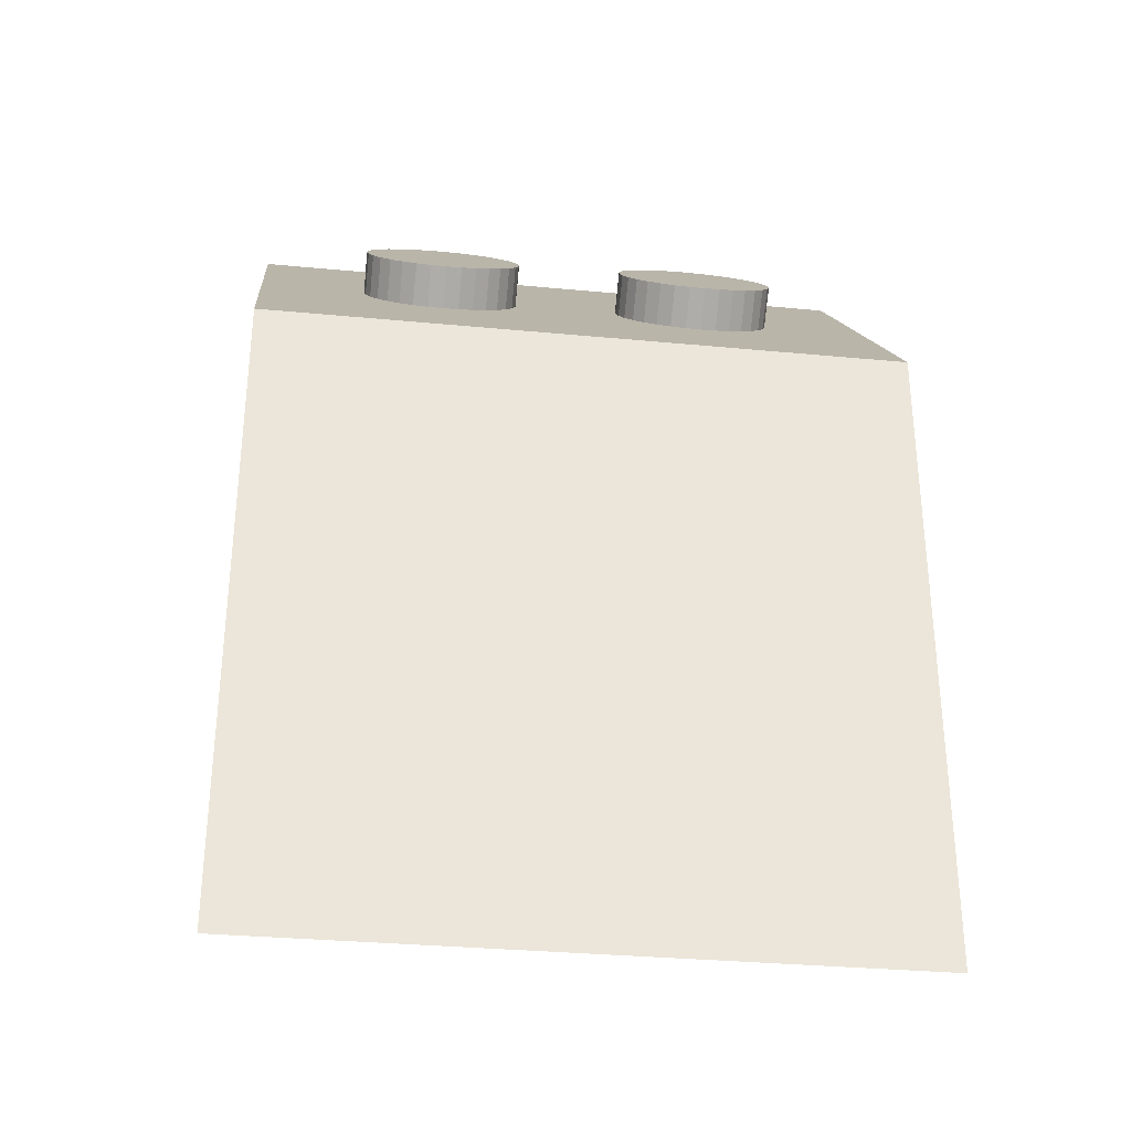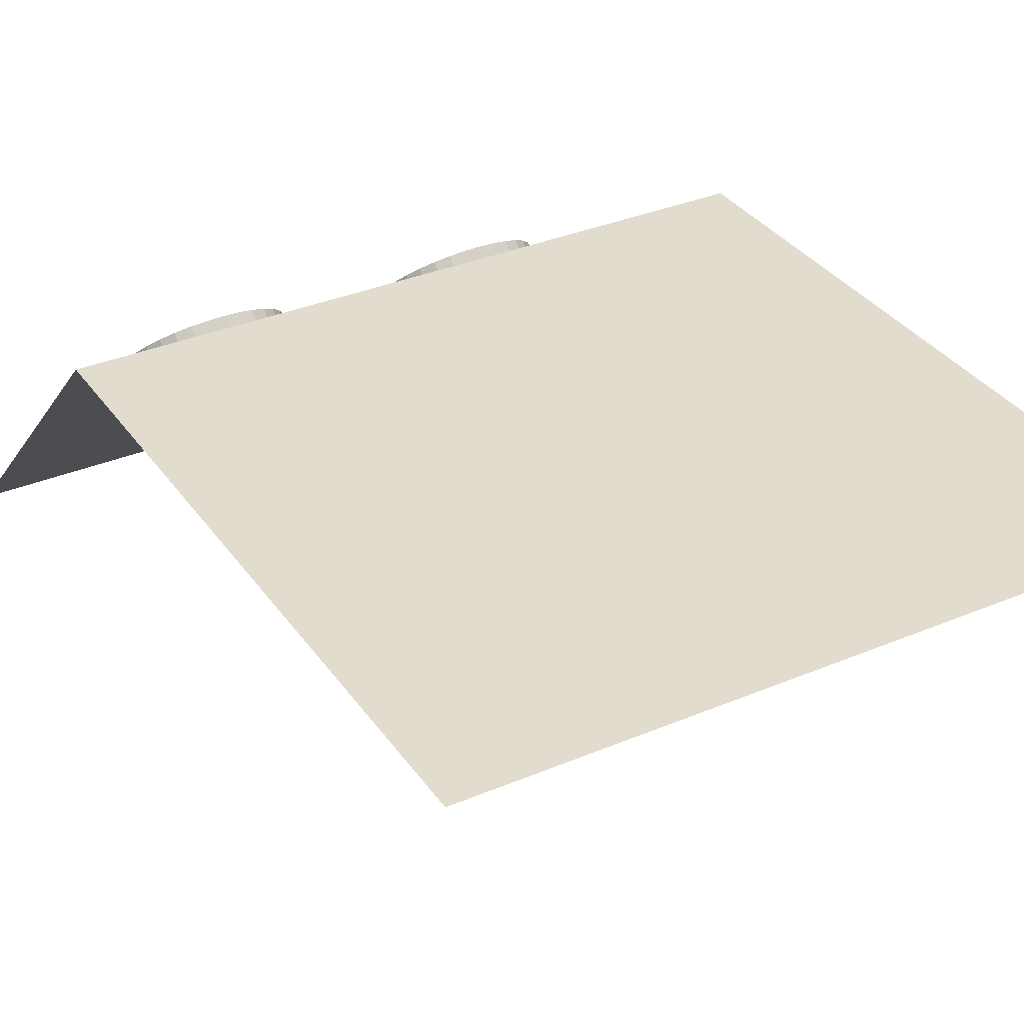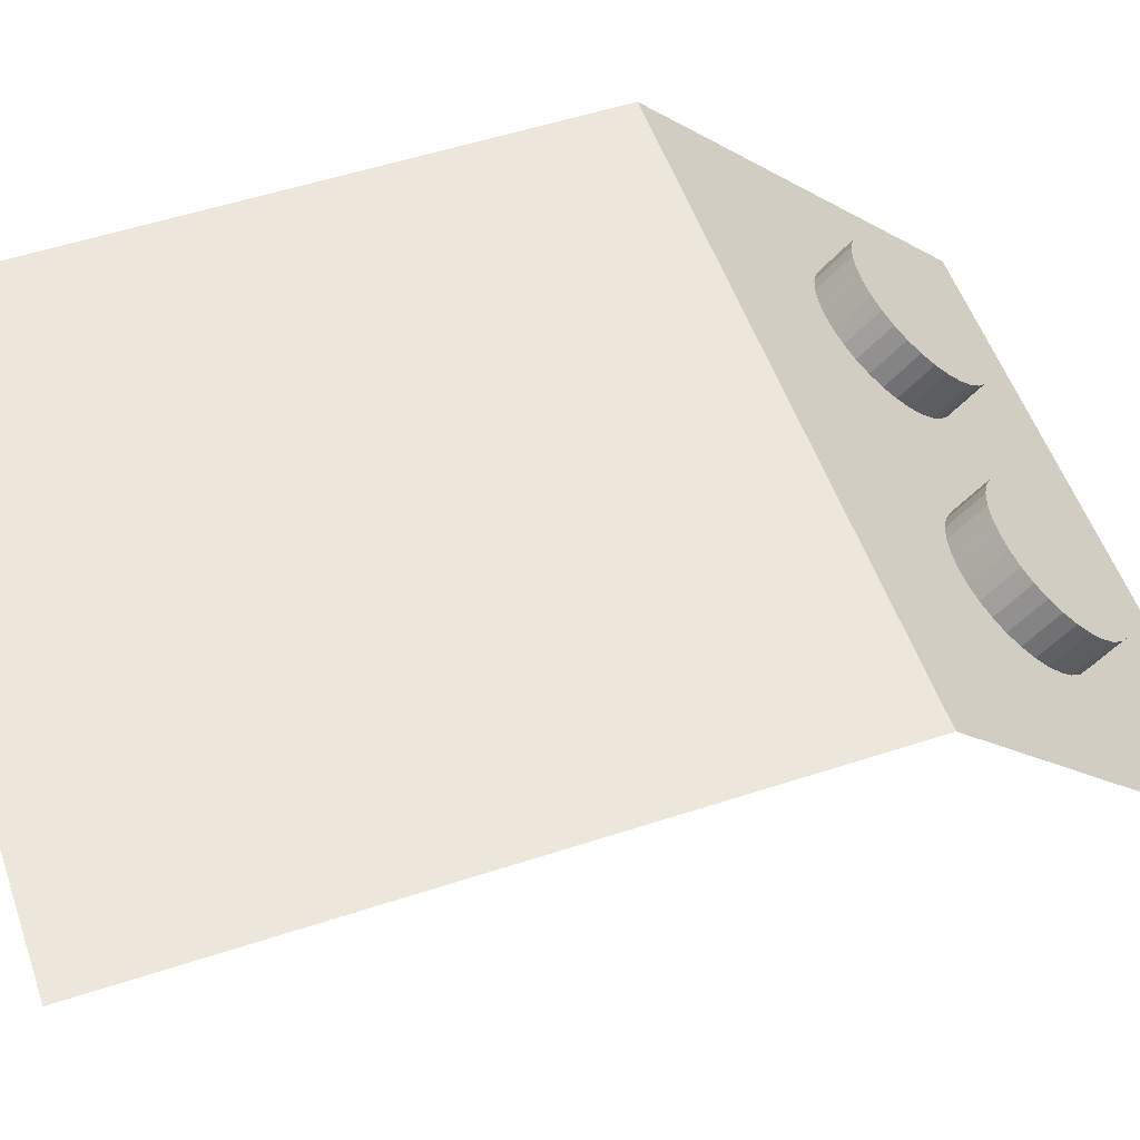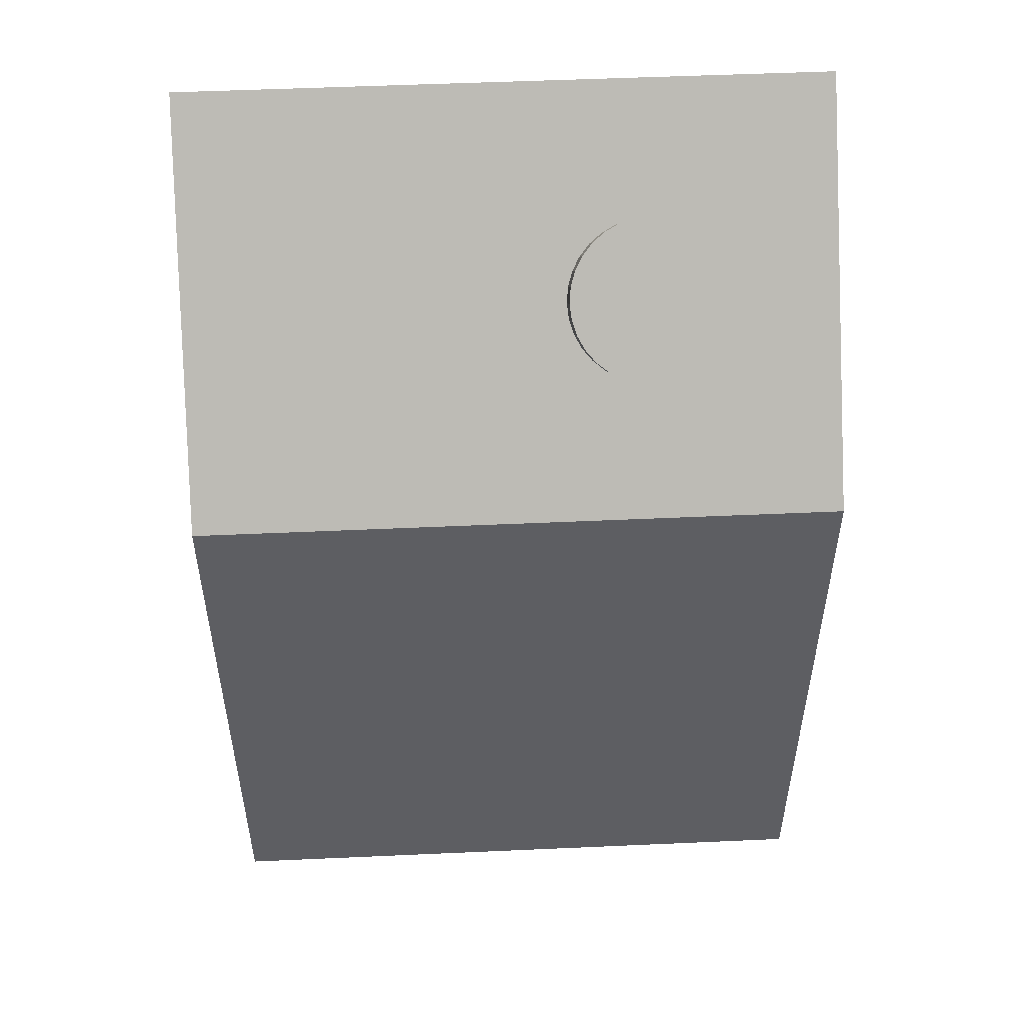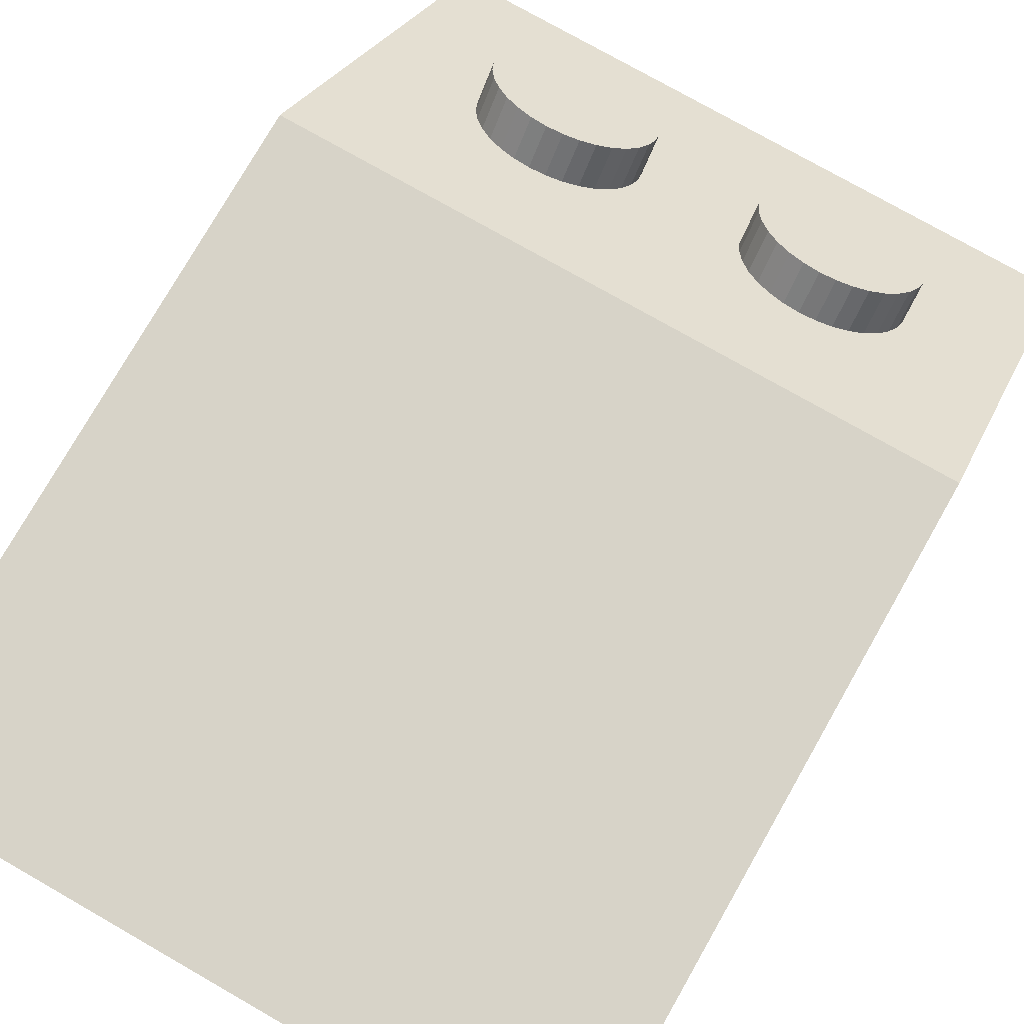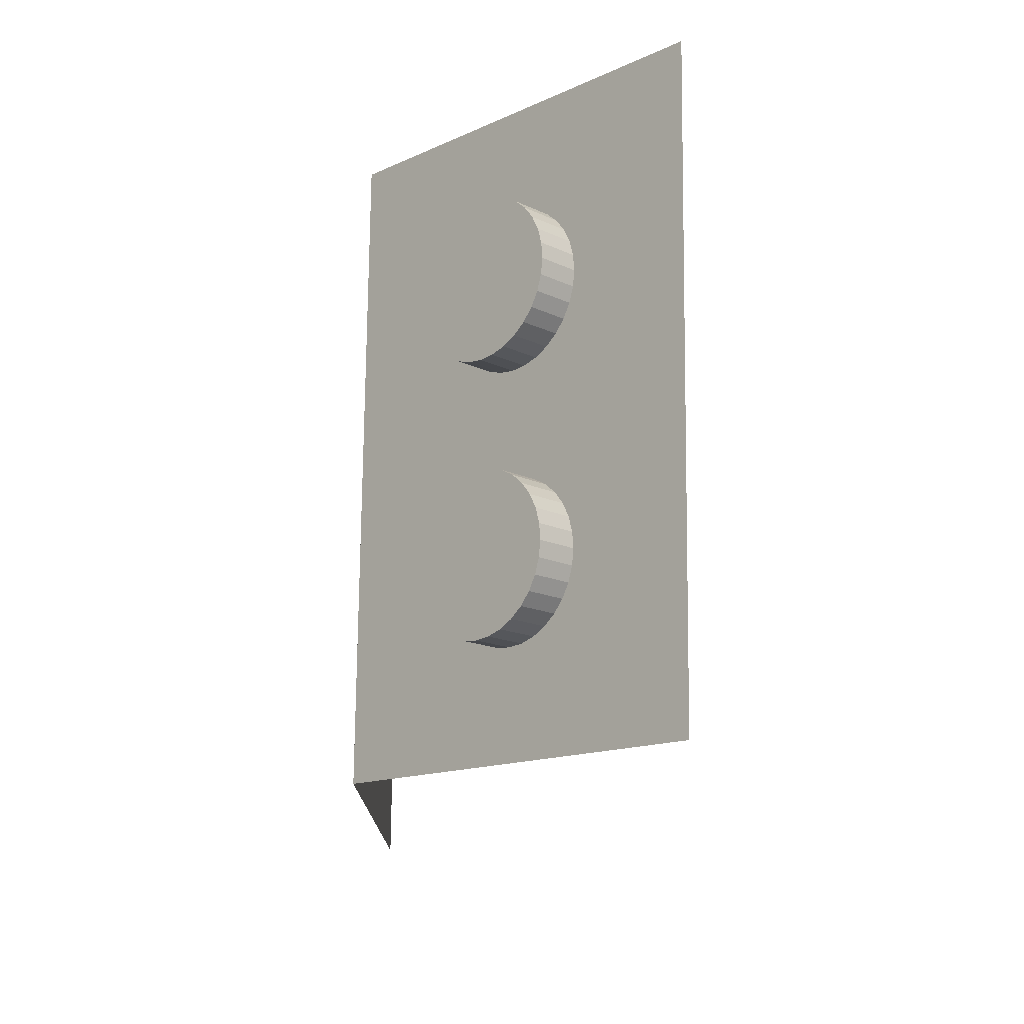
<metadata>
{"format":"obj","ext":"obj","renderer":"f3d","projection":"perspective","resolution":1024,"background":"white","views":[{"elev":-32.1,"azim":-7.6,"up":"+Y"},{"elev":34.1,"azim":-29.8,"up":"+Z"},{"elev":54.0,"azim":70.8,"up":"+Z"},{"elev":51.2,"azim":-2.8,"up":"+Y"},{"elev":76.7,"azim":29.7,"up":"+Z"},{"elev":75.1,"azim":90.6,"up":"+Y"}]}
</metadata>
<code>
o terminal_Plane.001
v -0.75 1.5 -1e-06
v 0.75 1.5 0
v -0.75 2.207 -0.7071
v 0.75 2.207 -0.7071
f 1 2 4 3
o button2_Circle.001
v -0.3125 1.986 -0.4861
v -0.3491 1.984 -0.4836
v -0.3843 1.976 -0.476
v -0.4167 1.964 -0.4638
v -0.4451 1.947 -0.4473
v -0.4684 1.927 -0.4272
v -0.4857 1.904 -0.4043
v -0.4964 1.879 -0.3794
v -0.5 1.854 -0.3536
v -0.4964 1.828 -0.3277
v -0.4857 1.803 -0.3028
v -0.4684 1.78 -0.2799
v -0.4451 1.76 -0.2598
v -0.4167 1.743 -0.2433
v -0.3843 1.731 -0.2311
v -0.3491 1.724 -0.2235
v -0.3125 1.721 -0.221
v -0.2759 1.724 -0.2235
v -0.2407 1.731 -0.2311
v -0.2083 1.743 -0.2433
v -0.1799 1.76 -0.2598
v -0.1566 1.78 -0.2799
v -0.1393 1.803 -0.3028
v -0.1286 1.828 -0.3277
v -0.125 1.854 -0.3536
v -0.1286 1.879 -0.3794
v -0.1393 1.904 -0.4043
v -0.1566 1.927 -0.4272
v -0.1799 1.947 -0.4473
v -0.2083 1.964 -0.4638
v -0.2407 1.976 -0.476
v -0.2759 1.984 -0.4836
v -0.3491 2.054 -0.4129
v -0.3125 2.057 -0.4154
v -0.3843 2.047 -0.4053
v -0.4167 2.035 -0.3931
v -0.4451 2.018 -0.3766
v -0.4684 1.998 -0.3565
v -0.4857 1.975 -0.3336
v -0.4964 1.95 -0.3087
v -0.5 1.924 -0.2828
v -0.4964 1.898 -0.257
v -0.4857 1.874 -0.2321
v -0.4684 1.851 -0.2092
v -0.4451 1.831 -0.1891
v -0.4167 1.814 -0.1726
v -0.3843 1.802 -0.1604
v -0.3491 1.794 -0.1528
v -0.3125 1.792 -0.1503
v -0.2759 1.794 -0.1528
v -0.2407 1.802 -0.1604
v -0.2083 1.814 -0.1726
v -0.1799 1.831 -0.1891
v -0.1566 1.851 -0.2092
v -0.1393 1.874 -0.2321
v -0.1286 1.898 -0.257
v -0.125 1.924 -0.2828
v -0.1286 1.95 -0.3087
v -0.1393 1.975 -0.3336
v -0.1566 1.998 -0.3565
v -0.1799 2.018 -0.3766
v -0.2083 2.035 -0.3931
v -0.2407 2.047 -0.4053
v -0.2759 2.054 -0.4129
f 6 5 36 35 34 33 32 31 30 29 28 27 26 25 24 23 22 21 20 19 18 17 16 15 14 13 12 11 10 9 8 7
f 37 39 40 41 42 43 44 45 46 47 48 49 50 51 52 53 54 55 56 57 58 59 60 61 62 63 64 65 66 67 68 38
f 35 36 68 67
f 24 25 57 56
f 13 14 46 45
f 33 34 66 65
f 22 23 55 54
f 11 12 44 43
f 31 32 64 63
f 9 10 42 41
f 20 21 53 52
f 29 30 62 61
f 7 8 40 39
f 18 19 51 50
f 27 28 60 59
f 5 6 37 38
f 16 17 49 48
f 36 5 38 68
f 25 26 58 57
f 14 15 47 46
f 34 35 67 66
f 23 24 56 55
f 12 13 45 44
f 32 33 65 64
f 21 22 54 53
f 10 11 43 42
f 30 31 63 62
f 8 9 41 40
f 19 20 52 51
f 28 29 61 60
f 6 7 39 37
f 17 18 50 49
f 26 27 59 58
f 15 16 48 47
o button1_Circle
v 0.3125 1.986 -0.4861
v 0.2759 1.984 -0.4836
v 0.2407 1.976 -0.476
v 0.2083 1.964 -0.4638
v 0.1799 1.947 -0.4473
v 0.1566 1.927 -0.4272
v 0.1393 1.904 -0.4043
v 0.1286 1.879 -0.3794
v 0.125 1.854 -0.3536
v 0.1286 1.828 -0.3277
v 0.1393 1.803 -0.3028
v 0.1566 1.78 -0.2799
v 0.1799 1.76 -0.2598
v 0.2083 1.743 -0.2433
v 0.2407 1.731 -0.2311
v 0.2759 1.724 -0.2235
v 0.3125 1.721 -0.221
v 0.3491 1.724 -0.2235
v 0.3843 1.731 -0.2311
v 0.4167 1.743 -0.2433
v 0.4451 1.76 -0.2598
v 0.4684 1.78 -0.2799
v 0.4857 1.803 -0.3028
v 0.4964 1.828 -0.3277
v 0.5 1.854 -0.3536
v 0.4964 1.879 -0.3794
v 0.4857 1.904 -0.4043
v 0.4684 1.927 -0.4272
v 0.4451 1.947 -0.4473
v 0.4167 1.964 -0.4638
v 0.3843 1.976 -0.476
v 0.3491 1.984 -0.4836
v 0.2759 2.054 -0.4129
v 0.3125 2.057 -0.4154
v 0.2407 2.047 -0.4053
v 0.2083 2.035 -0.3931
v 0.1799 2.018 -0.3766
v 0.1566 1.998 -0.3565
v 0.1393 1.975 -0.3336
v 0.1286 1.95 -0.3087
v 0.125 1.924 -0.2828
v 0.1286 1.898 -0.257
v 0.1393 1.874 -0.2321
v 0.1566 1.851 -0.2092
v 0.1799 1.831 -0.1891
v 0.2083 1.814 -0.1726
v 0.2407 1.802 -0.1604
v 0.2759 1.794 -0.1528
v 0.3125 1.792 -0.1503
v 0.3491 1.794 -0.1528
v 0.3843 1.802 -0.1604
v 0.4167 1.814 -0.1726
v 0.4451 1.831 -0.1891
v 0.4684 1.851 -0.2092
v 0.4857 1.874 -0.2321
v 0.4964 1.898 -0.257
v 0.5 1.924 -0.2828
v 0.4964 1.95 -0.3087
v 0.4857 1.975 -0.3336
v 0.4684 1.998 -0.3565
v 0.4451 2.018 -0.3766
v 0.4167 2.035 -0.3931
v 0.3843 2.047 -0.4053
v 0.3491 2.054 -0.4129
f 70 69 100 99 98 97 96 95 94 93 92 91 90 89 88 87 86 85 84 83 82 81 80 79 78 77 76 75 74 73 72 71
f 101 103 104 105 106 107 108 109 110 111 112 113 114 115 116 117 118 119 120 121 122 123 124 125 126 127 128 129 130 131 132 102
f 99 100 132 131
f 88 89 121 120
f 77 78 110 109
f 97 98 130 129
f 86 87 119 118
f 75 76 108 107
f 95 96 128 127
f 73 74 106 105
f 84 85 117 116
f 93 94 126 125
f 71 72 104 103
f 82 83 115 114
f 91 92 124 123
f 69 70 101 102
f 80 81 113 112
f 100 69 102 132
f 89 90 122 121
f 78 79 111 110
f 98 99 131 130
f 87 88 120 119
f 76 77 109 108
f 96 97 129 128
f 85 86 118 117
f 74 75 107 106
f 94 95 127 126
f 72 73 105 104
f 83 84 116 115
f 92 93 125 124
f 70 71 103 101
f 81 82 114 113
f 90 91 123 122
f 79 80 112 111
o grate_Plane
v -0.75 1.5 -0
v -0.75 0 -0
v 0.75 1.5 0
v 0.75 -0 -0
f 136 135 133 134

</code>
